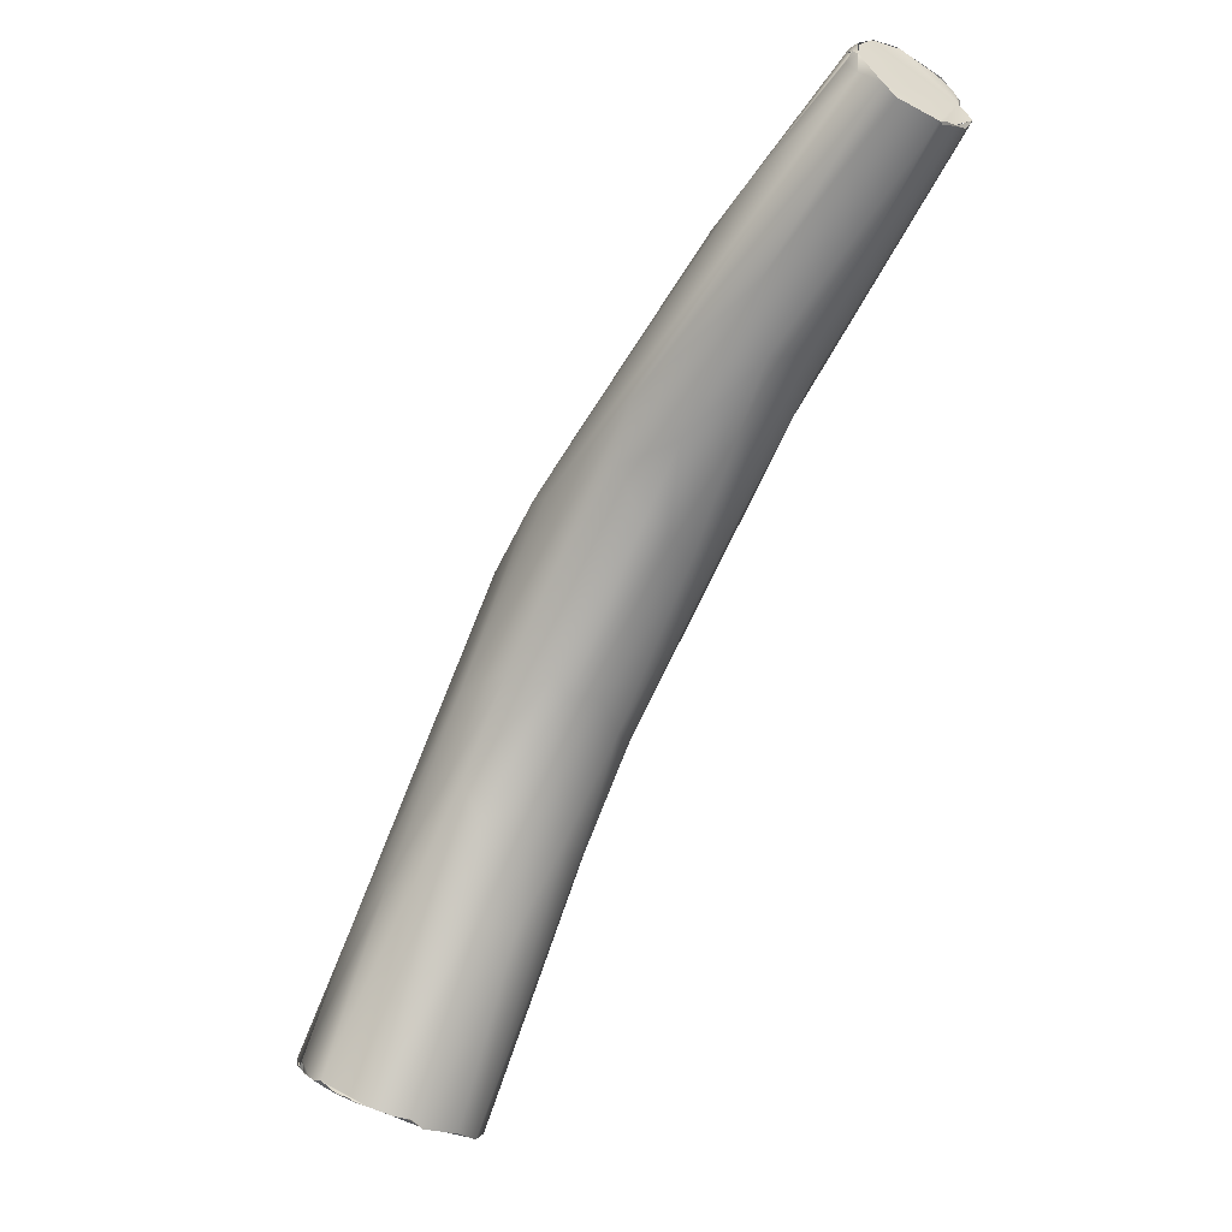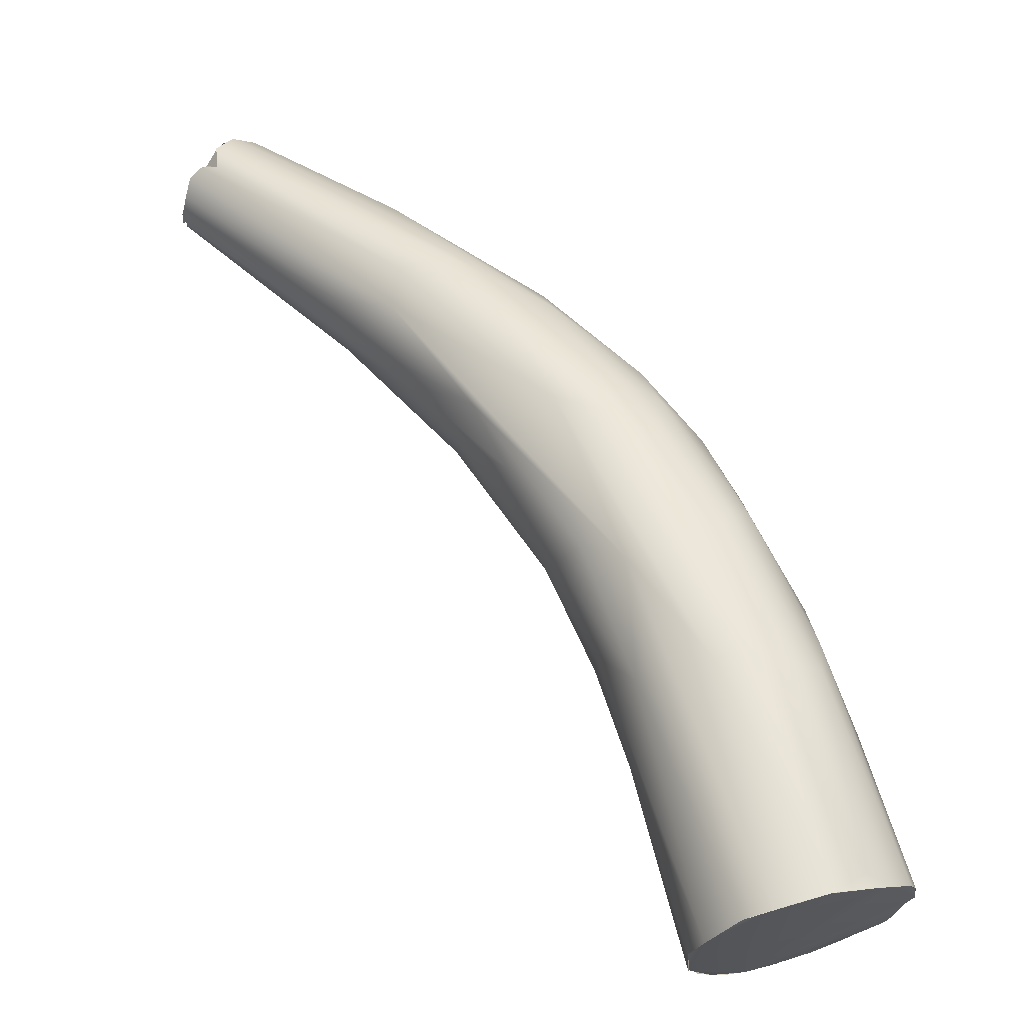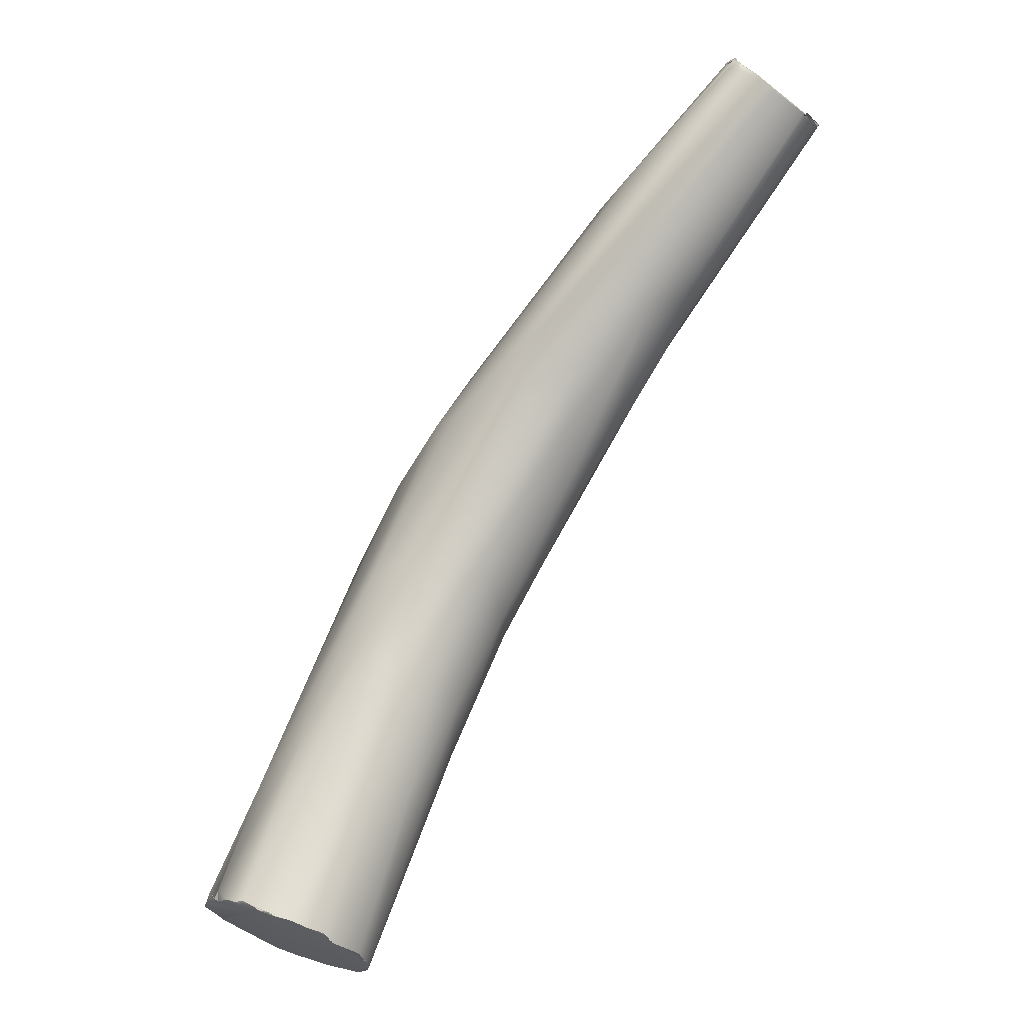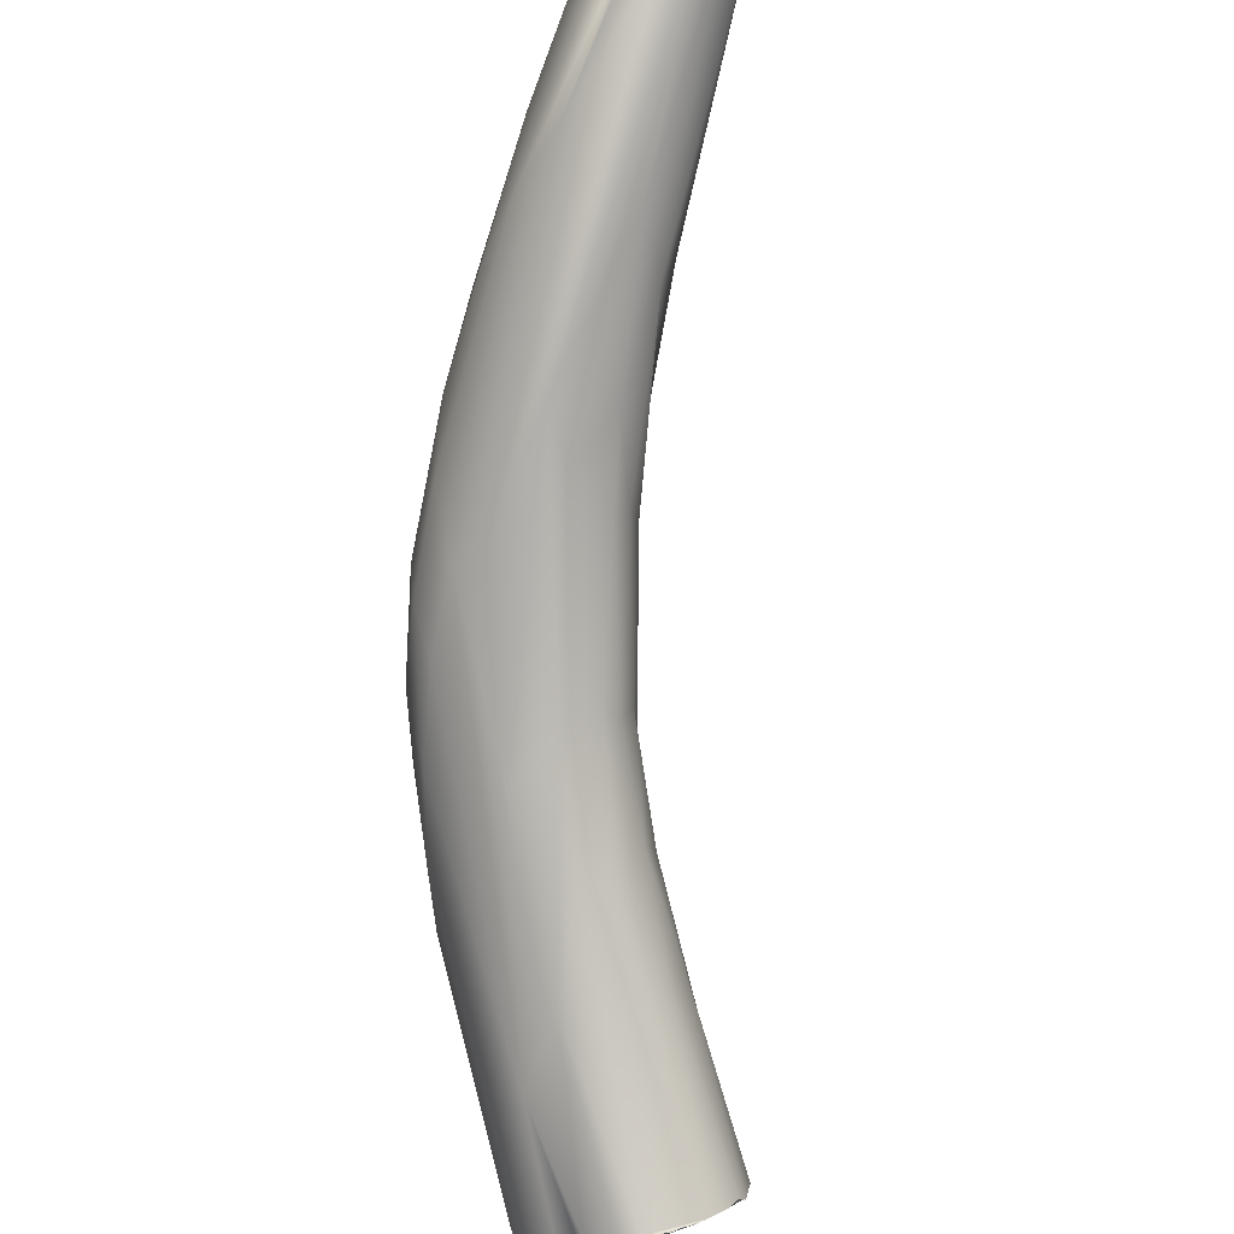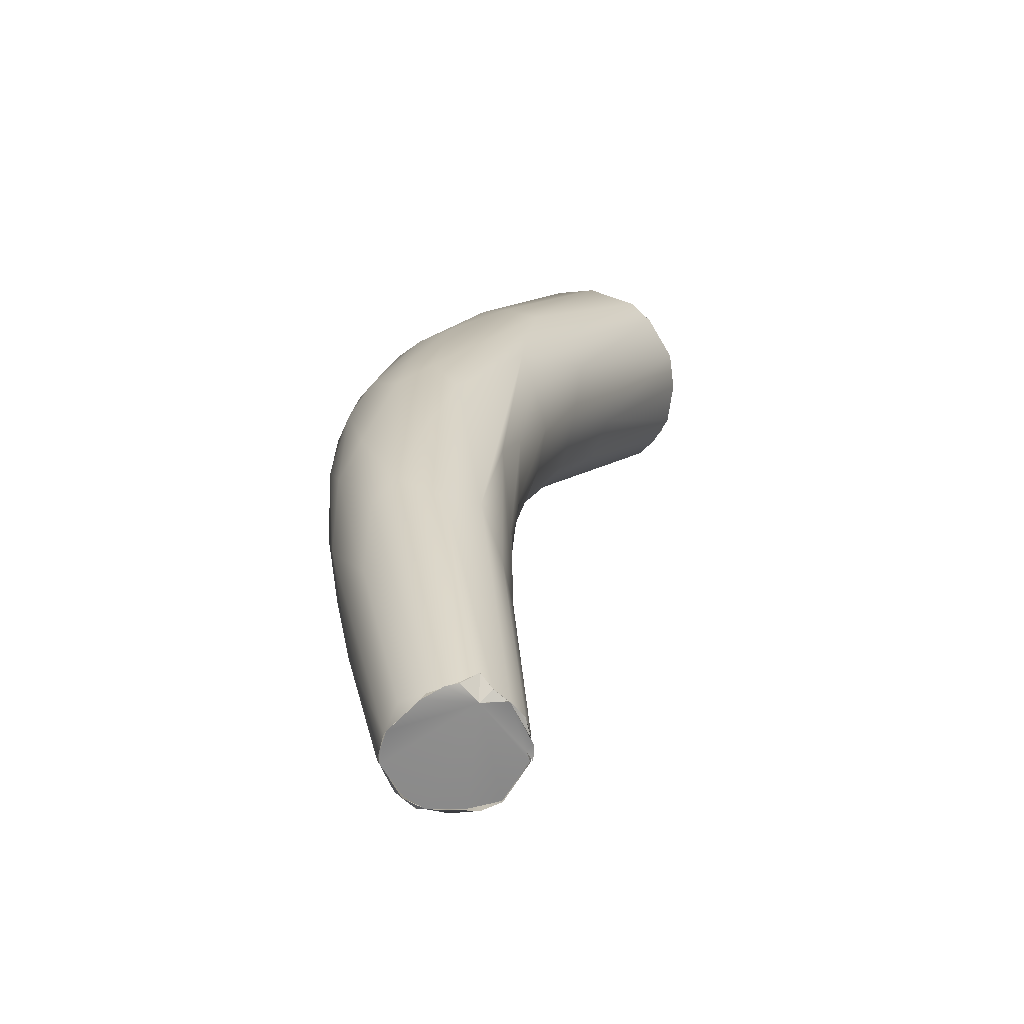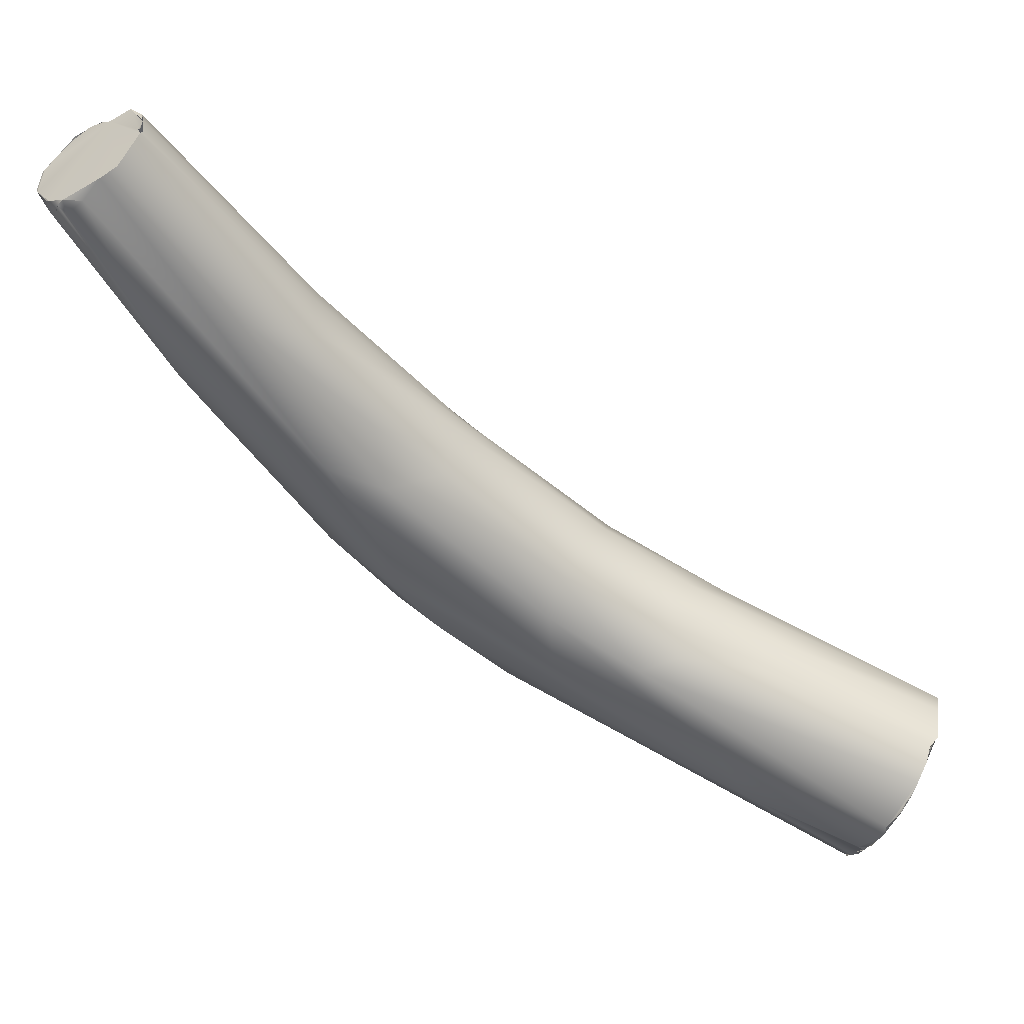
<metadata>
{"format":"obj","ext":"obj","renderer":"f3d","projection":"perspective","resolution":1024,"background":"white","views":[{"elev":-7.1,"azim":44.7,"up":"+Z"},{"elev":50.3,"azim":-178.4,"up":"+Y"},{"elev":-19.8,"azim":33.8,"up":"+Z"},{"elev":-76.6,"azim":32.8,"up":"+Y"},{"elev":23.2,"azim":42.0,"up":"+Y"},{"elev":-52.6,"azim":82.2,"up":"+Y"}]}
</metadata>
<code>
o FJ2999.obj_grp1.1641
v -0.2223 -0.2185 5.941
v -0.224 -0.2203 5.942
v -0.2201 -0.2169 5.941
v -0.2247 -0.2237 5.943
v -0.2245 -0.2217 5.943
v -0.2248 -0.2237 5.943
v -0.2245 -0.2217 5.943
v -0.224 -0.2248 5.943
v -0.2238 -0.2202 5.942
v -0.2223 -0.2186 5.941
v -0.2122 -0.2331 5.941
v -0.2247 -0.2237 5.943
v -0.224 -0.2248 5.943
v -0.2241 -0.2246 5.945
v -0.2234 -0.2277 5.943
v -0.2235 -0.2275 5.943
v -0.223 -0.2284 5.943
v -0.2207 -0.2198 5.955
v -0.2177 -0.2164 5.962
v -0.2205 -0.2303 5.943
v -0.22 -0.2311 5.943
v -0.2204 -0.2308 5.944
v -0.2205 -0.2303 5.943
v -0.2182 -0.2319 5.943
v -0.22 -0.2311 5.943
v -0.22 -0.2311 5.943
v -0.2204 -0.2308 5.944
v -0.2182 -0.2319 5.943
v -0.2187 -0.2319 5.943
v -0.2175 -0.2166 5.939
v -0.2153 -0.2137 5.958
v -0.2173 -0.2166 5.939
v -0.2205 -0.2176 5.94
v -0.2166 -0.2285 5.954
v -0.2209 -0.2304 5.943
v -0.2209 -0.2304 5.943
v -0.2204 -0.2308 5.944
v -0.2122 -0.2127 5.958
v -0.2176 -0.2153 5.958
v -0.2168 -0.2173 5.966
v -0.2171 -0.2198 5.966
v -0.2194 -0.2315 5.944
v -0.2182 -0.2319 5.943
v -0.2187 -0.2319 5.943
v -0.2181 -0.2321 5.944
v -0.2181 -0.2321 5.944
v -0.2187 -0.2319 5.943
v -0.2182 -0.2319 5.943
v -0.2175 -0.2325 5.943
v -0.2182 -0.2319 5.943
v -0.2157 -0.2333 5.943
v -0.211 -0.2292 5.958
v -0.2142 -0.2332 5.942
v -0.2158 -0.2332 5.943
v -0.2131 -0.2173 5.938
v -0.2129 -0.2174 5.938
v -0.2089 -0.2129 5.957
v -0.2084 -0.2218 5.937
v -0.2148 -0.2207 5.97
v -0.2122 -0.2332 5.941
v -0.2127 -0.2335 5.942
v -0.2149 -0.2334 5.942
v -0.2149 -0.2334 5.942
v -0.214 -0.2334 5.942
v -0.2149 -0.2334 5.942
v -0.214 -0.2334 5.942
v -0.2127 -0.2334 5.942
v -0.2054 -0.2228 5.984
v -0.2106 -0.222 5.977
v -0.2122 -0.2136 5.973
v -0.212 -0.2169 5.977
v -0.2075 -0.2287 5.939
v -0.2094 -0.232 5.94
v -0.2109 -0.2326 5.941
v -0.2095 -0.2321 5.94
v -0.2083 -0.2306 5.94
v -0.2076 -0.2294 5.939
v -0.2113 -0.2329 5.941
v -0.2113 -0.2329 5.941
v -0.2122 -0.2332 5.941
v -0.2109 -0.2326 5.941
v -0.2109 -0.2187 5.938
v -0.2109 -0.2187 5.938
v -0.2082 -0.2219 5.937
v -0.203 -0.2165 5.958
v -0.2021 -0.2125 5.967
v -0.2105 -0.2121 5.972
v -0.2092 -0.2113 5.969
v -0.2088 -0.2183 5.982
v -0.2086 -0.2144 5.981
v -0.2072 -0.2248 5.938
v -0.2076 -0.2294 5.939
v -0.2074 -0.2284 5.939
v -0.2072 -0.2248 5.938
v -0.2033 -0.2263 5.955
v -0.2027 -0.2268 5.963
v -0.204 -0.2275 5.966
v -0.2053 -0.2265 5.974
v -0.2001 -0.2235 5.989
v -0.2006 -0.2096 5.98
v -0.2044 -0.2103 5.979
v -0.205 -0.2116 5.983
v -0.2027 -0.2229 5.954
v -0.2 -0.2195 5.962
v -0.2001 -0.2263 5.975
v -0.2045 -0.2201 5.988
v -0.2035 -0.213 5.988
v -0.1998 -0.2238 5.964
v -0.1985 -0.2142 5.969
v -0.1961 -0.21 5.982
v -0.1973 -0.2247 5.989
v -0.2003 -0.21 5.985
v -0.2051 -0.2157 5.987
v -0.2035 -0.2177 5.99
v -0.1982 -0.2207 5.994
v -0.1953 -0.2204 5.972
v -0.1965 -0.2174 5.97
v -0.1968 -0.2245 5.974
v -0.1963 -0.223 5.973
v -0.1956 -0.2114 5.994
v -0.1948 -0.2136 5.997
v -0.2002 -0.2157 5.993
v -0.1921 -0.215 5.978
v -0.189 -0.2134 5.984
v -0.1878 -0.2247 5.995
v -0.1906 -0.21 5.992
v -0.1946 -0.2181 5.999
v -0.188 -0.2177 5.983
v -0.1875 -0.2208 5.985
v -0.1893 -0.2247 5.99
v -0.1814 -0.2126 5.995
v -0.1822 -0.2112 5.998
v -0.1822 -0.2216 6.008
v -0.1767 -0.2233 6.011
v -0.1868 -0.2108 5.999
v -0.1864 -0.2119 6.002
v -0.1888 -0.216 6.004
v -0.1885 -0.2228 5.986
v -0.1841 -0.2229 5.992
v -0.1875 -0.2196 6.005
v -0.1831 -0.2169 5.99
v -0.1809 -0.2137 6.008
v -0.177 -0.221 5.997
v -0.1785 -0.2185 6.012
v -0.1753 -0.2182 5.998
v -0.1767 -0.2151 5.998
v -0.1752 -0.2237 6.003
v -0.1648 -0.2245 6.016
v -0.165 -0.2144 6.018
v -0.1669 -0.2173 6.02
v -0.1637 -0.2138 6.016
v -0.1675 -0.2194 6.021
v -0.1673 -0.2225 6.019
v -0.1669 -0.2155 6.019
v -0.1606 -0.2204 6.013
v -0.1609 -0.2169 6.013
v -0.1629 -0.224 6.015
v -0.1623 -0.2146 6.014
v -0.1665 -0.2239 6.018
v -0.166 -0.2237 6.018
v -0.1605 -0.2184 6.013
v -0.162 -0.2235 6.014
v -0.164 -0.2141 6.014
v -0.1664 -0.2226 6.019
v -0.1627 -0.2154 6.015
v -0.1664 -0.2225 6.019
v -0.1655 -0.2237 6.018
v -0.1655 -0.2237 6.018
v -0.167 -0.2231 6.019
v -0.166 -0.2237 6.018
v -0.1655 -0.2237 6.018
v -0.1673 -0.2189 6.02
v -0.1668 -0.2171 6.02
v -0.1673 -0.2198 6.02
v -0.1613 -0.2155 6.014
v -0.1636 -0.2238 6.016
v -0.1655 -0.2237 6.018
v -0.1621 -0.2234 6.014
v -0.1637 -0.2139 6.016
v -0.1627 -0.2154 6.015
v -0.164 -0.2141 6.014
v -0.1623 -0.2147 6.014
v -0.164 -0.2141 6.014
v -0.1627 -0.2154 6.015
v -0.1655 -0.2237 6.018
v -0.166 -0.2237 6.018
v -0.1652 -0.2148 6.019
v -0.1642 -0.214 6.017
v -0.1637 -0.2139 6.016
v -0.1605 -0.2184 6.013
v -0.1609 -0.2169 6.013
v -0.1613 -0.2155 6.014
v -0.1607 -0.2199 6.012
v -0.1603 -0.2203 6.013
v -0.1604 -0.2189 6.013
v -0.1608 -0.2195 6.013
v -0.1606 -0.2203 6.013
v -0.1614 -0.2154 6.014
v -0.1623 -0.2147 6.014
v -0.1627 -0.2154 6.015
f 4 5 9
f 9 10 4
f 8 4 11
f 10 11 4
f 12 13 14
f 13 15 14
f 16 8 17
f 11 17 8
f 6 18 7
f 19 2 7
f 20 21 22
f 23 24 25
f 26 28 29
f 26 29 27
f 30 1 3
f 32 11 33
f 11 10 33
f 34 15 27
f 35 17 23
f 36 27 15
f 35 23 37
f 29 34 27
f 38 3 31
f 30 3 38
f 39 2 19
f 18 19 7
f 2 39 1
f 3 1 39
f 19 18 40
f 18 6 14
f 14 41 18
f 23 11 24
f 11 23 17
f 42 43 44
f 34 29 45
f 46 47 48
f 11 49 24
f 45 50 51
f 45 51 52
f 49 53 54
f 56 11 32
f 57 30 38
f 11 56 58
f 55 30 57
f 39 31 3
f 15 41 14
f 15 59 41
f 40 18 41
f 11 53 49
f 53 62 54
f 63 64 51
f 65 53 66
f 67 53 11
f 66 53 67
f 52 51 64
f 45 52 34
f 15 69 59
f 39 19 70
f 19 40 70
f 40 41 71
f 11 58 72
f 11 72 73
f 77 73 72
f 60 78 61
f 79 80 81
f 78 74 75
f 78 75 61
f 83 58 56
f 85 84 82
f 82 55 86
f 75 64 61
f 55 57 86
f 31 39 87
f 70 87 39
f 87 88 31
f 34 69 15
f 69 34 68
f 71 70 40
f 69 89 59
f 41 59 71
f 89 71 59
f 70 71 90
f 72 58 91
f 92 95 76
f 75 76 95
f 93 95 92
f 95 96 75
f 85 82 86
f 97 52 64
f 34 52 98
f 34 99 68
f 31 88 38
f 57 38 100
f 70 102 87
f 88 87 101
f 93 94 103
f 103 94 84
f 84 85 104
f 103 84 104
f 93 103 95
f 75 97 64
f 75 96 97
f 97 105 52
f 98 99 34
f 105 98 52
f 100 38 88
f 100 88 101
f 101 87 102
f 90 102 70
f 71 89 90
f 69 106 89
f 96 95 108
f 108 95 103
f 103 104 108
f 86 57 110
f 110 57 100
f 106 69 68
f 107 102 90
f 101 102 112
f 89 113 90
f 114 89 106
f 106 68 115
f 107 90 113
f 89 114 113
f 108 104 116
f 117 85 109
f 85 117 104
f 85 86 109
f 96 118 97
f 119 118 96
f 99 98 111
f 112 100 101
f 68 99 115
f 102 120 112
f 106 115 114
f 122 121 107
f 102 107 120
f 121 120 107
f 113 114 122
f 122 107 113
f 116 104 117
f 108 116 119
f 108 119 96
f 117 109 123
f 118 105 97
f 86 124 109
f 98 105 125
f 110 100 126
f 112 126 100
f 114 115 127
f 123 128 117
f 116 117 128
f 129 119 116
f 124 123 109
f 131 86 110
f 111 98 125
f 105 130 125
f 126 132 110
f 124 86 131
f 99 133 115
f 133 99 134
f 120 135 112
f 135 126 112
f 122 114 127
f 127 137 122
f 121 122 137
f 138 119 129
f 118 119 138
f 118 138 105
f 138 130 105
f 138 139 130
f 135 120 136
f 120 121 136
f 123 141 128
f 129 116 128
f 142 136 121
f 127 140 137
f 140 127 115
f 140 115 133
f 123 124 141
f 143 128 141
f 131 110 132
f 134 99 111
f 137 142 121
f 144 137 140
f 143 129 128
f 141 145 143
f 129 139 138
f 143 139 129
f 145 141 124
f 126 135 132
f 131 146 124
f 146 145 124
f 147 130 139
f 148 111 125
f 149 135 136
f 150 142 137
f 144 150 137
f 147 125 130
f 148 134 111
f 151 132 135
f 144 133 152
f 153 152 133
f 140 133 144
f 142 149 136
f 142 150 154
f 147 139 143
f 155 143 145
f 131 156 146
f 147 157 125
f 149 151 135
f 160 133 134
f 159 160 134
f 134 148 159
f 131 132 158
f 149 142 154
f 143 162 147
f 163 132 151
f 153 133 160
f 160 164 153
f 165 166 167
f 168 169 170
f 171 164 160
f 150 144 152
f 153 164 152
f 174 173 172
f 165 173 174
f 165 174 166
f 155 162 143
f 158 175 131
f 156 131 175
f 125 157 148
f 165 167 176
f 157 177 148
f 147 162 157
f 165 176 178
f 163 158 132
f 179 180 181
f 182 183 184
f 185 186 159
f 185 159 148
f 165 187 173
f 154 150 149
f 187 165 188
f 165 189 188
f 146 161 145
f 146 156 161
f 190 191 192
f 145 161 193
f 155 145 193
f 194 195 196
f 197 196 165
f 165 178 197
f 196 195 192
f 165 196 192
f 198 199 200

</code>
